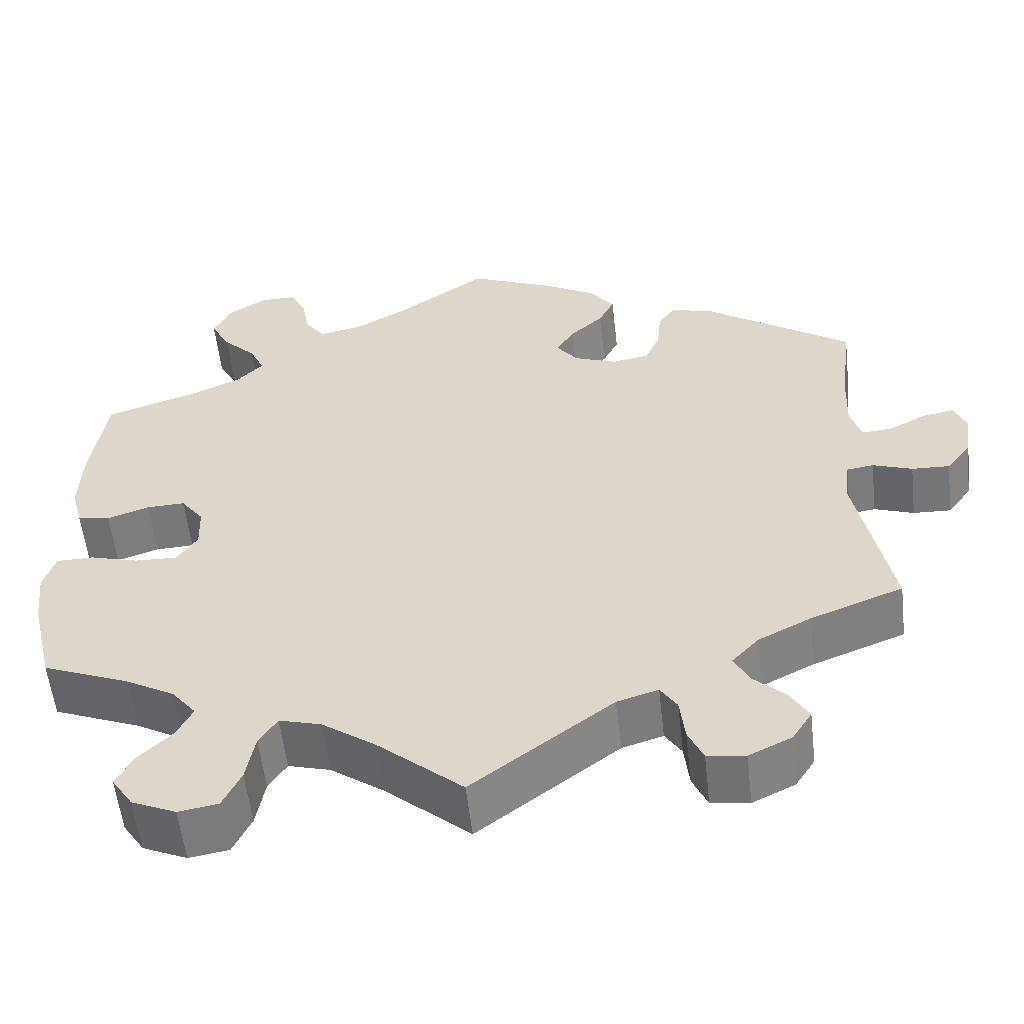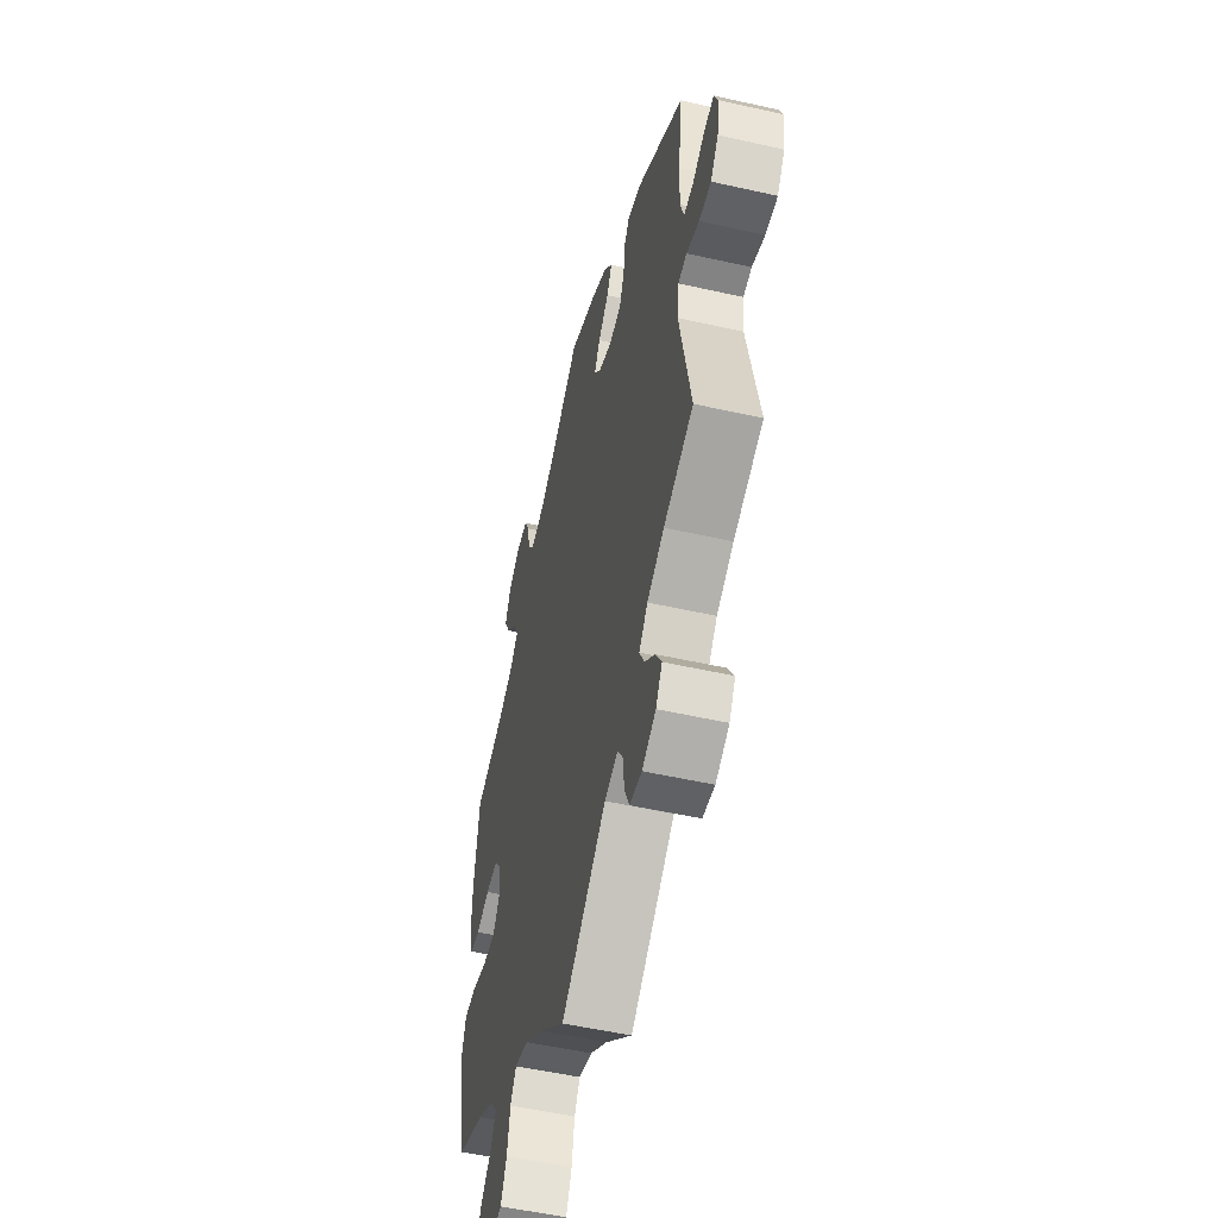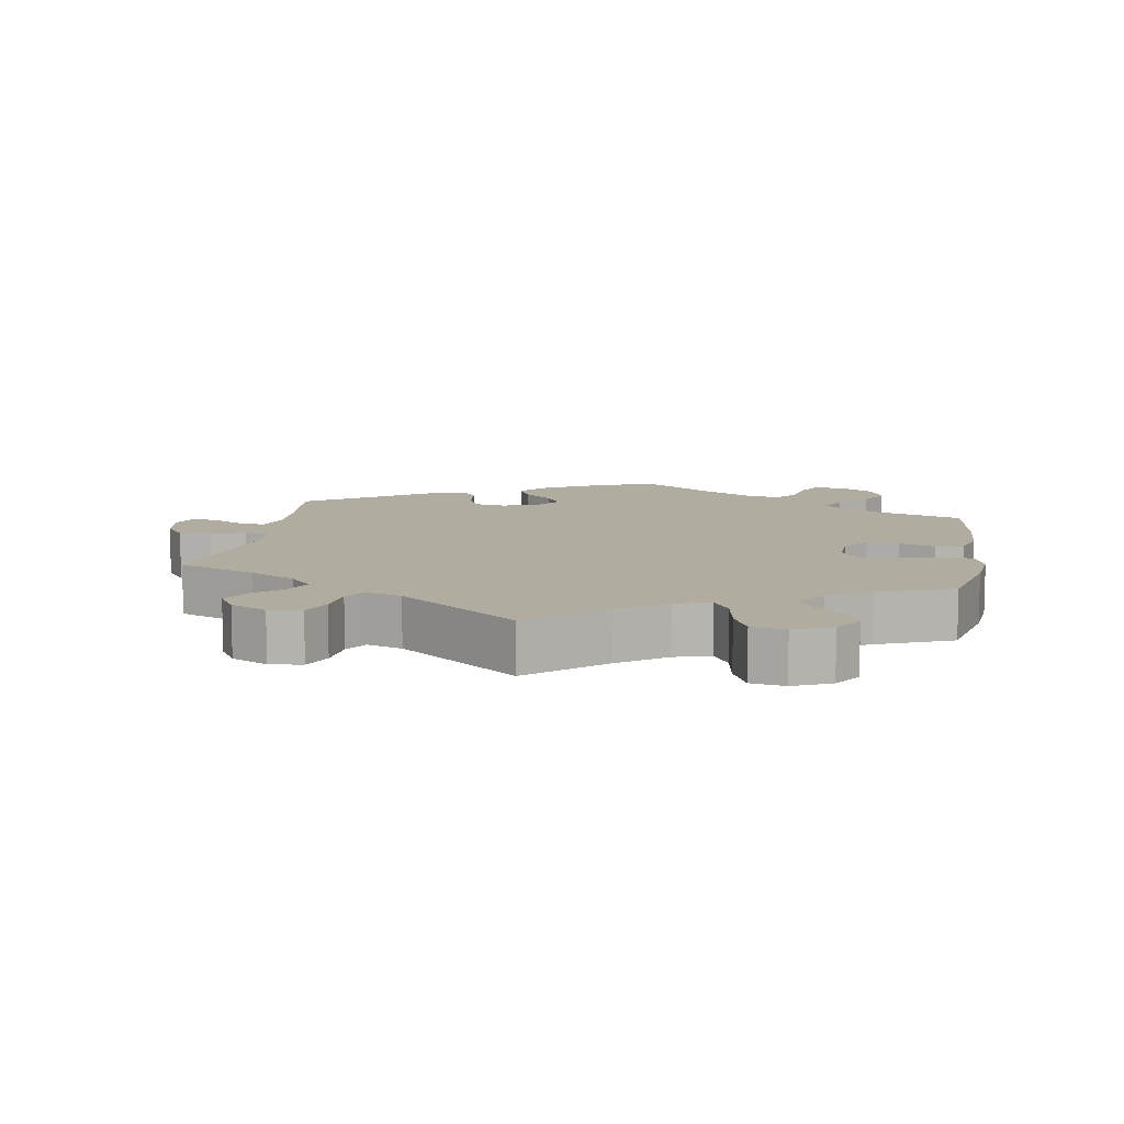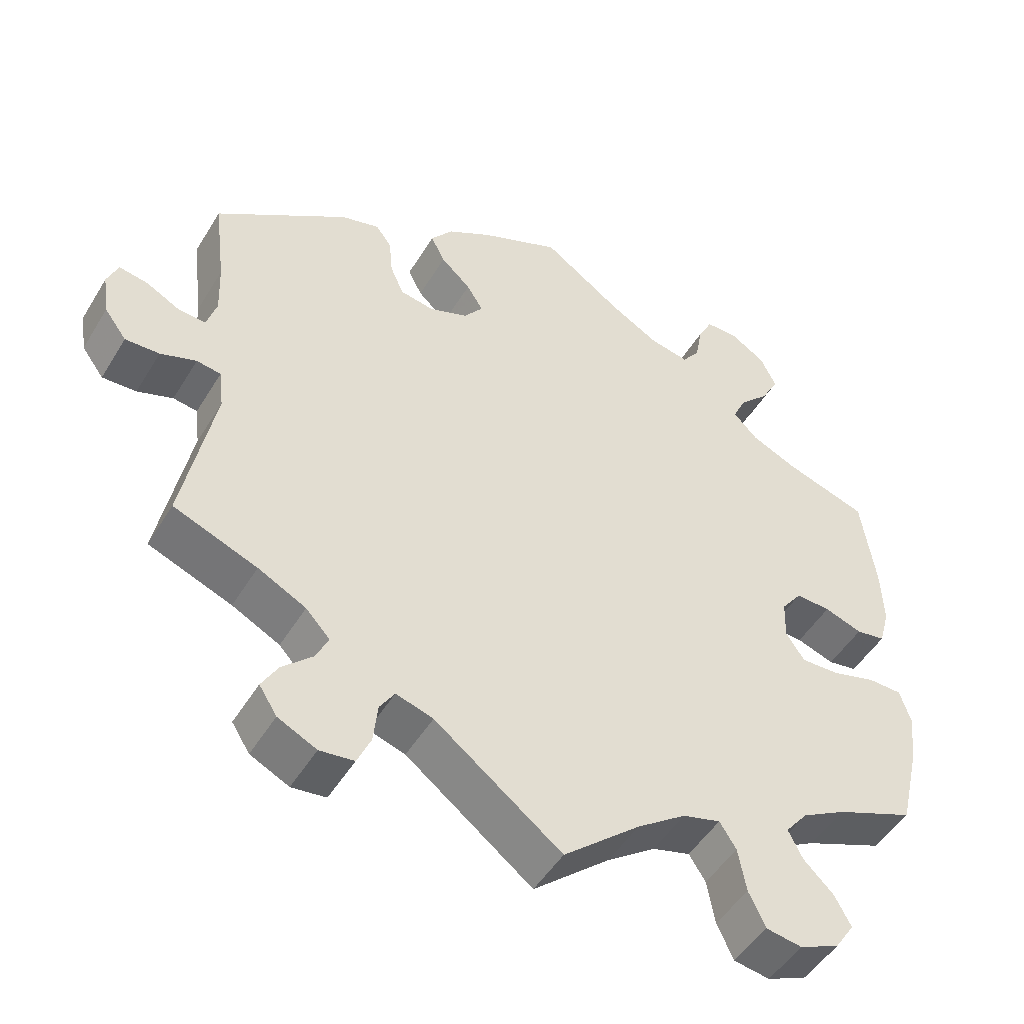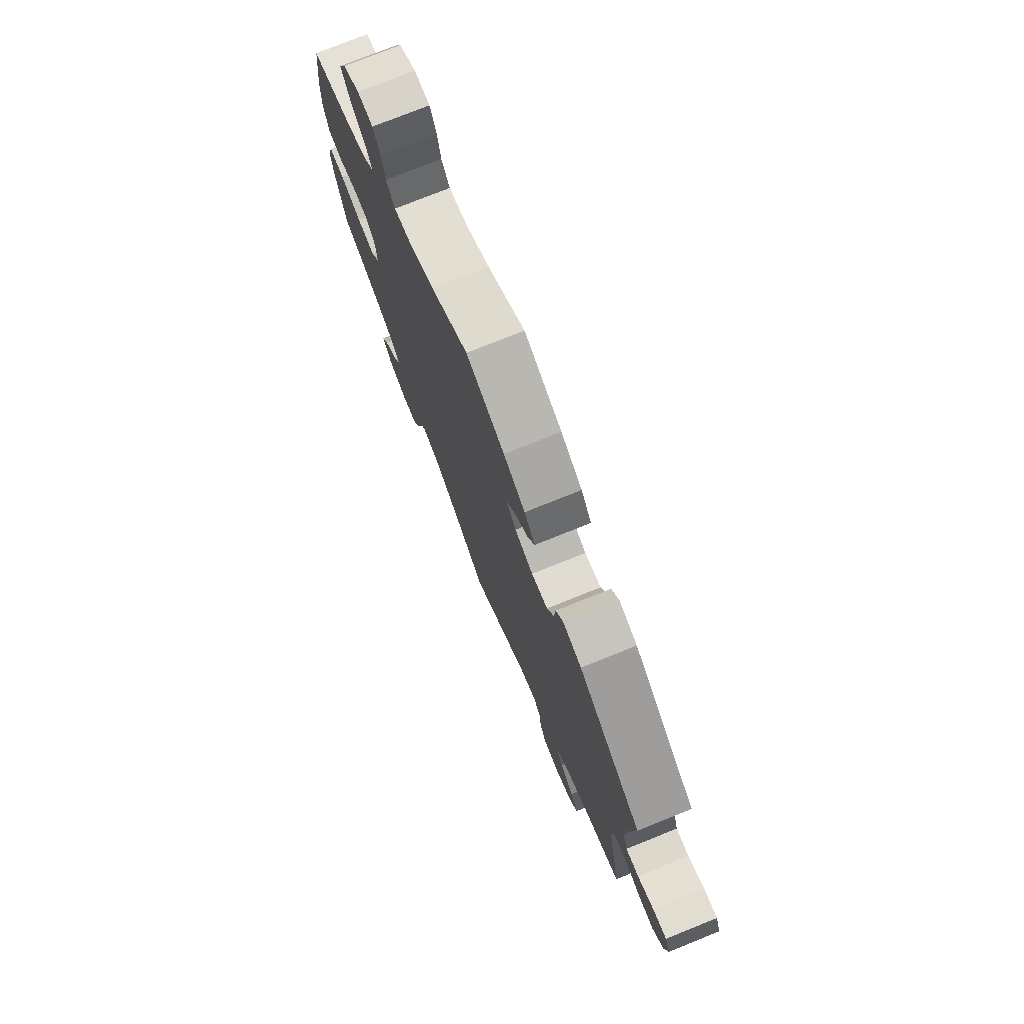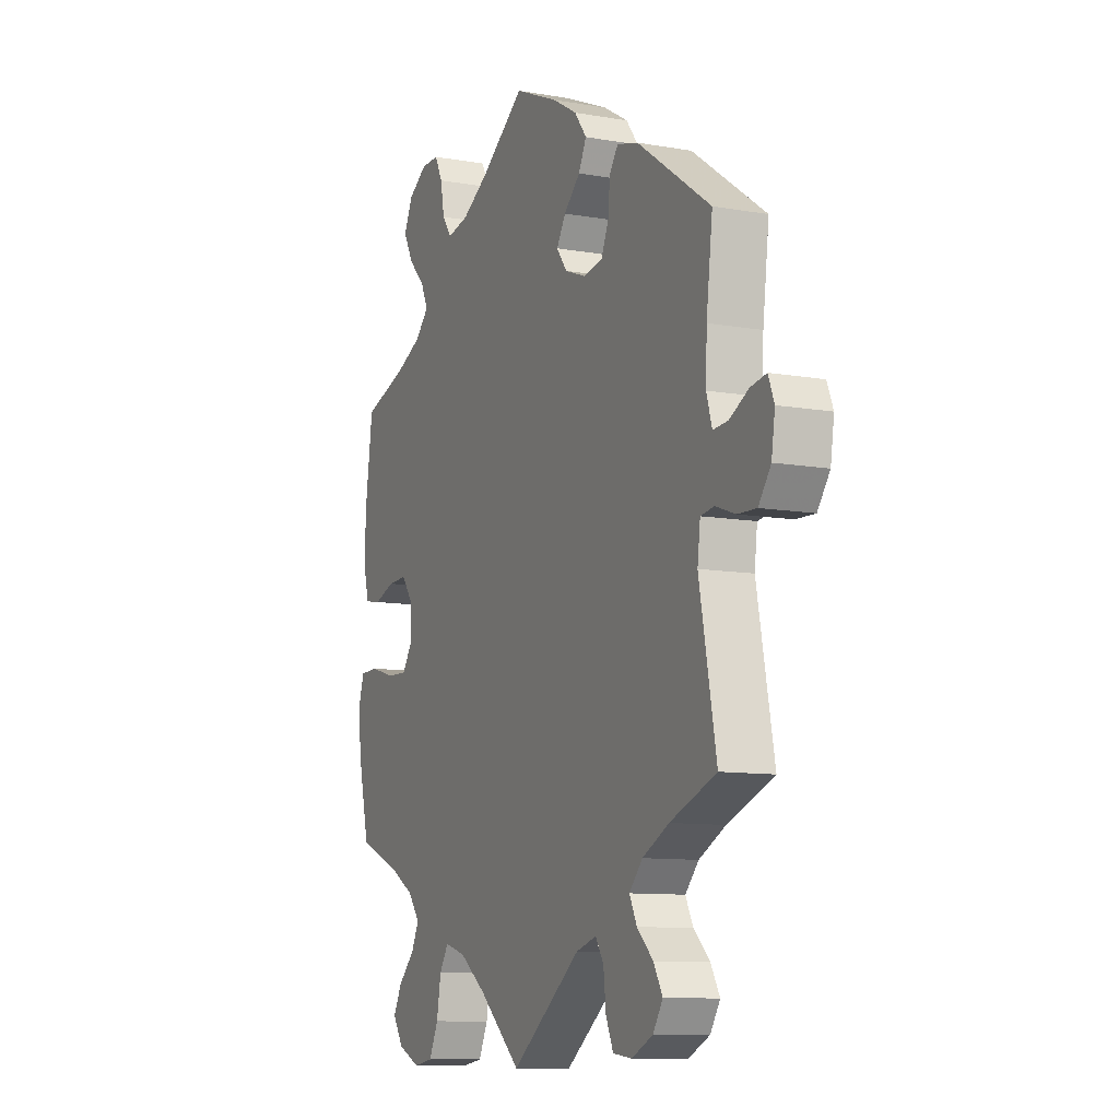
<metadata>
{"format":"obj","ext":"obj","renderer":"f3d","projection":"perspective","resolution":1024,"background":"white","views":[{"elev":-56.9,"azim":6.5,"up":"+Z"},{"elev":-52.8,"azim":76.4,"up":"+Z"},{"elev":9.9,"azim":-170.2,"up":"+Y"},{"elev":-49.4,"azim":149.8,"up":"+Z"},{"elev":76.4,"azim":68.1,"up":"+Z"},{"elev":-10.2,"azim":65.9,"up":"+Z"}]}
</metadata>
<code>
v 0.25 0.07 0.327
v -0.337 0.07 0.62
v -0.334 0.07 -0.429
v -0.356 0.07 0.376
v 0.35 0.07 0.441
v 0.229 0.07 -0.47
v -0.396 0.07 -0.087
v -0.421 0.07 0.347
v 0.521 0.07 0.182
v -0.262 0.07 -0.561
v -0.271 0.07 0.58
v 0.202 0.07 0.319
v 0.323 0.07 -0.608
v 0.501 0.07 -0.029
v 0.112 0.07 0.571
v -0.261 0.07 0.525
v -0.503 0.07 0.027
v 0.537 0.07 -0.31
v 0.537 0.07 0.31
v 0.42 0.07 -0.355
v 0.585 0.07 -0.042
v -0.251 0.07 -0.499
v -0.291 0.07 0.62
v -0.559 0.07 0.089
v -0.45 0.07 -0.085
v 0.186 0.07 0.453
v 0.377 0.07 -0.582
v -0.401 0.07 0.047
v -0.556 0.07 0.172
v 0.532 0.07 0.06
v -0.354 0.07 -0.469
v 0.148 0.07 0.34
v 0 0.07 -0.62
v -0.45 0.07 0.045
v 0.673 0.07 0.057
v -0.537 0.07 -0.31
v -0.512 0.07 -0.067
v -0.285 0.07 -0.61
v -0.391 0.07 -0.593
v 0.296 0.07 0.456
v -0.236 0.07 0.491
v -0.383 0.07 0.495
v -0.372 0.07 0.008
v -0.427 0.07 -0.355
v 0.206 0.07 0.493
v -0.322 0.07 0.411
v -0.37 0.07 -0.048
v -0.365 0.07 -0.39
v -0.175 0.07 -0.478
v 0.353 0.07 -0.389
v 0.535 0.07 -0.024
v -0.544 0.07 0.034
v 0.618 0.07 0.088
v 0.319 0.07 -0.426
v -0.335 0.07 -0.618
v 0.275 0.07 -0.602
v 0.494 0.07 -0.086
v 0.338 0.07 -0.464
v 0.57 0.07 0.063
v 0.274 0.07 0.425
v 0.256 0.07 -0.559
v 0.402 0.07 -0.543
v -0.559 0.07 -0.068
v -0.396 0.07 -0.51
v 0.177 0.07 -0.486
v 0.518 0.07 0.107
v -0.341 0.07 0.452
v -0.566 0.07 -0.188
v 0.121 0.07 0.376
v 0.379 0.07 -0.503
v -0.228 0.07 -0.463
v 0.664 0.07 -0.002
v -0.111 0.07 0.542
v -0.386 0.07 0.589
v -0 0.07 0.62
v 0.633 0.07 -0.044
v -0.418 0.07 -0.552
v -0.107 0.07 -0.527
v 0.269 0.07 0.371
v 0.175 0.07 0.534
v 0.658 0.07 0.095
v 0.144 0.07 0.414
v -0.408 0.07 0.542
v 0.25 0.07 -0.503
v -0.574 0.07 -0.116
v -0.181 0.07 0.502
v -0.537 0.07 0.31
v 0.25 -0 0.327
v -0.337 -0 0.62
v -0.334 -0 -0.429
v -0.356 -0 0.376
v 0.35 -0 0.441
v 0.229 -0 -0.47
v -0.396 -0 -0.087
v -0.421 -0 0.347
v 0.521 -0 0.182
v -0.262 -0 -0.561
v -0.271 -0 0.58
v 0.202 -0 0.319
v 0.323 -0 -0.608
v 0.501 -0 -0.029
v 0.112 -0 0.571
v -0.261 -0 0.525
v -0.503 -0 0.027
v 0.537 -0 -0.31
v 0.537 -0 0.31
v 0.42 -0 -0.355
v 0.585 -0 -0.042
v -0.251 -0 -0.499
v -0.291 -0 0.62
v -0.559 -0 0.089
v -0.45 -0 -0.085
v 0.186 -0 0.453
v 0.377 -0 -0.582
v -0.401 -0 0.047
v -0.556 -0 0.172
v 0.532 -0 0.06
v -0.354 -0 -0.469
v 0.148 -0 0.34
v 0 -0 -0.62
v -0.45 -0 0.045
v 0.673 -0 0.057
v -0.537 -0 -0.31
v -0.512 -0 -0.067
v -0.285 -0 -0.61
v -0.391 -0 -0.593
v 0.296 -0 0.456
v -0.236 -0 0.491
v -0.383 -0 0.495
v -0.372 -0 0.008
v -0.427 -0 -0.355
v 0.206 -0 0.493
v -0.322 -0 0.411
v -0.37 -0 -0.048
v -0.365 -0 -0.39
v -0.175 -0 -0.478
v 0.353 -0 -0.389
v 0.535 -0 -0.024
v -0.544 -0 0.034
v 0.618 -0 0.088
v 0.319 -0 -0.426
v -0.335 -0 -0.618
v 0.275 -0 -0.602
v 0.494 -0 -0.086
v 0.338 -0 -0.464
v 0.57 -0 0.063
v 0.274 -0 0.425
v 0.256 -0 -0.559
v 0.402 -0 -0.543
v -0.559 -0 -0.068
v -0.396 -0 -0.51
v 0.177 -0 -0.486
v 0.518 -0 0.107
v -0.341 -0 0.452
v -0.566 -0 -0.188
v 0.121 -0 0.376
v 0.379 -0 -0.503
v -0.228 -0 -0.463
v 0.664 -0 -0.002
v -0.111 -0 0.542
v -0.386 -0 0.589
v -0 -0 0.62
v 0.633 -0 -0.044
v -0.418 -0 -0.552
v -0.107 -0 -0.527
v 0.269 -0 0.371
v 0.175 -0 0.534
v 0.658 -0 0.095
v 0.144 -0 0.414
v -0.408 -0 0.542
v 0.25 -0 -0.503
v -0.574 -0 -0.116
v -0.181 -0 0.502
v -0.537 -0 0.31
f 5 19 9
f 79 60 40 5
f 1 79 5 9
f 12 1 9 66
f 32 12 66 30
f 80 45 26 82
f 80 82 69
f 73 75 15 80
f 86 73 80 69
f 41 86 69 32
f 2 23 11 16
f 2 16 41
f 74 2 41
f 67 42 83 74
f 46 67 74 41
f 4 46 41 32
f 24 29 87 8
f 34 17 52 24
f 28 34 24 8
f 43 28 8 4
f 85 63 37 25
f 85 25 7
f 44 36 68 85
f 48 44 85 7
f 3 48 7 47
f 39 77 64 31
f 39 31 3
f 55 39 3
f 22 10 38 55
f 71 22 55 3
f 49 71 3 47
f 65 33 78
f 6 65 78 49
f 13 56 61 84
f 13 84 6
f 27 13 6
f 58 70 62 27
f 54 58 27 6
f 50 54 6 49
f 57 18 20
f 14 57 20 50
f 72 76 21 51
f 72 51 14
f 35 72 14
f 59 53 81 35
f 30 59 35 14
f 47 43 4 32
f 50 49 47 32
f 30 14 50 32
f 96 106 92
f 92 127 147 166
f 96 92 166 88
f 153 96 88 99
f 117 153 99 119
f 169 113 132 167
f 156 169 167
f 167 102 162 160
f 156 167 160 173
f 119 156 173 128
f 103 98 110 89
f 128 103 89
f 128 89 161
f 161 170 129 154
f 128 161 154 133
f 119 128 133 91
f 95 174 116 111
f 111 139 104 121
f 95 111 121 115
f 91 95 115 130
f 112 124 150 172
f 94 112 172
f 172 155 123 131
f 94 172 131 135
f 134 94 135 90
f 118 151 164 126
f 90 118 126
f 90 126 142
f 142 125 97 109
f 90 142 109 158
f 134 90 158 136
f 165 120 152
f 136 165 152 93
f 171 148 143 100
f 93 171 100
f 93 100 114
f 114 149 157 145
f 93 114 145 141
f 136 93 141 137
f 107 105 144
f 137 107 144 101
f 138 108 163 159
f 101 138 159
f 101 159 122
f 122 168 140 146
f 101 122 146 117
f 119 91 130 134
f 119 134 136 137
f 119 137 101 117
f 9 96 153 66
f 66 153 117 30
f 30 117 146 59
f 59 146 140 53
f 53 140 168 81
f 81 168 122 35
f 35 122 159 72
f 72 159 163 76
f 76 163 108 21
f 21 108 138 51
f 51 138 101 14
f 14 101 144 57
f 57 144 105 18
f 18 105 107 20
f 20 107 137 50
f 50 137 141 54
f 54 141 145 58
f 58 145 157 70
f 70 157 149 62
f 62 149 114 27
f 27 114 100 13
f 13 100 143 56
f 56 143 148 61
f 61 148 171 84
f 84 171 93 6
f 6 93 152 65
f 65 152 120 33
f 33 120 165 78
f 78 165 136 49
f 49 136 158 71
f 71 158 109 22
f 22 109 97 10
f 10 97 125 38
f 38 125 142 55
f 55 142 126 39
f 39 126 164 77
f 77 164 151 64
f 64 151 118 31
f 31 118 90 3
f 3 90 135 48
f 48 135 131 44
f 44 131 123 36
f 36 123 155 68
f 68 155 172 85
f 85 172 150 63
f 63 150 124 37
f 37 124 112 25
f 25 112 94 7
f 7 94 134 47
f 47 134 130 43
f 43 130 115 28
f 28 115 121 34
f 34 121 104 17
f 17 104 139 52
f 52 139 111 24
f 24 111 116 29
f 29 116 174 87
f 87 174 95 8
f 8 95 91 4
f 4 91 133 46
f 46 133 154 67
f 67 154 129 42
f 42 129 170 83
f 83 170 161 74
f 74 161 89 2
f 2 89 110 23
f 23 110 98 11
f 11 98 103 16
f 16 103 128 41
f 41 128 173 86
f 86 173 160 73
f 73 160 162 75
f 75 162 102 15
f 15 102 167 80
f 80 167 132 45
f 45 132 113 26
f 26 113 169 82
f 82 169 156 69
f 69 156 119 32
f 32 119 99 12
f 12 99 88 1
f 1 88 166 79
f 79 166 147 60
f 60 147 127 40
f 40 127 92 5
f 5 92 106 19
f 19 106 96 9

</code>
